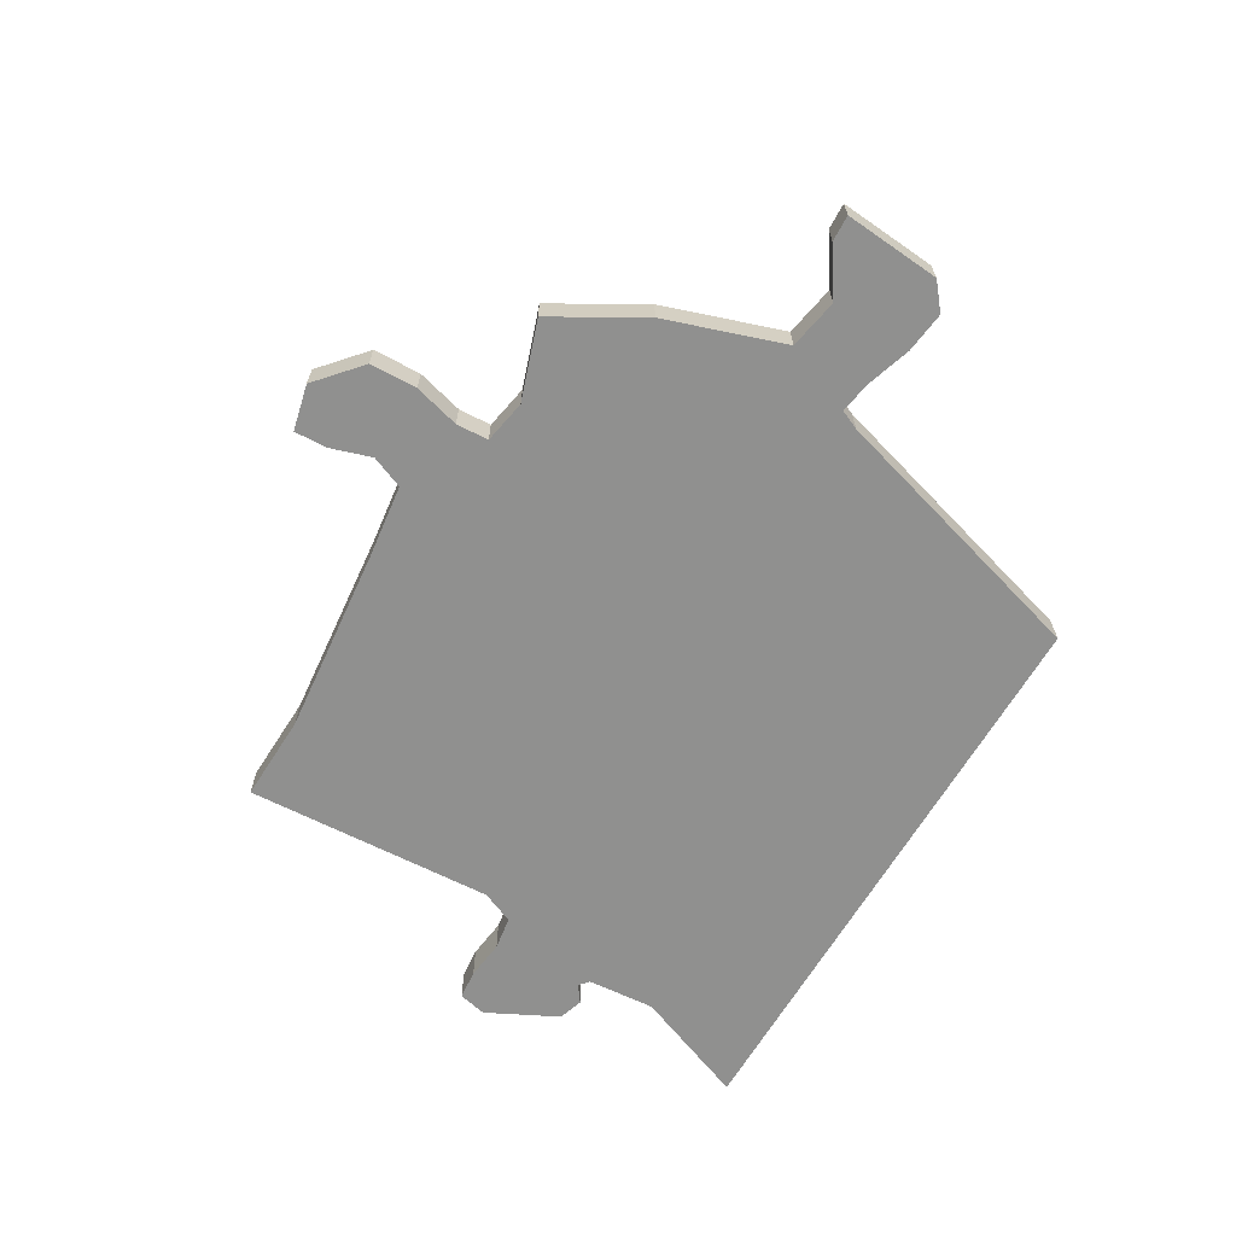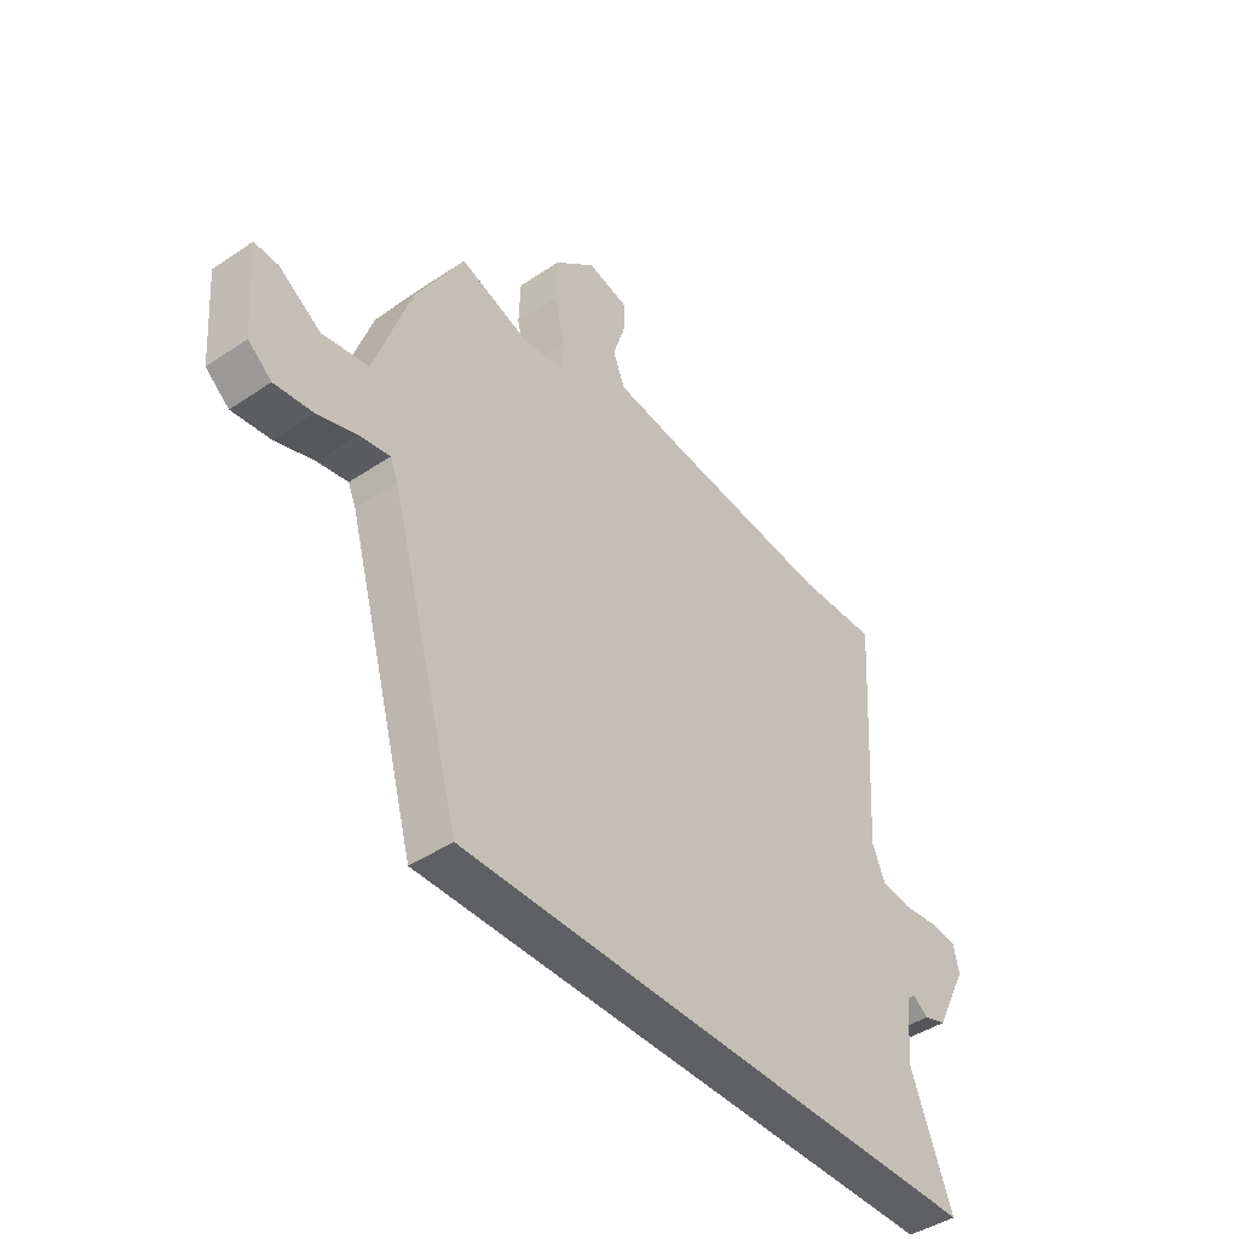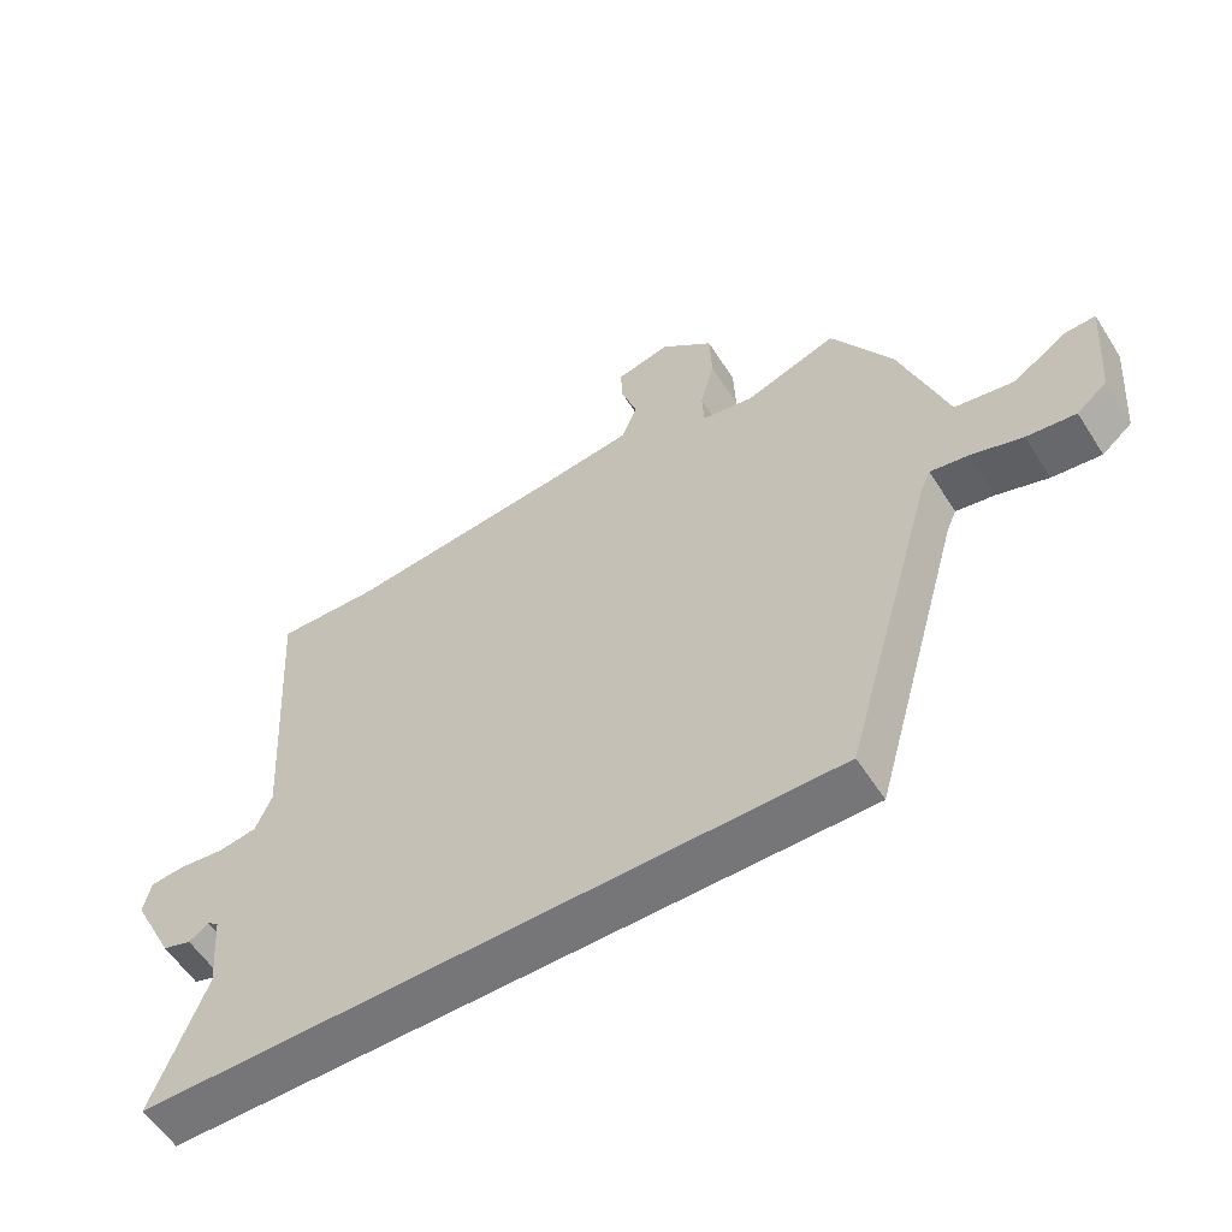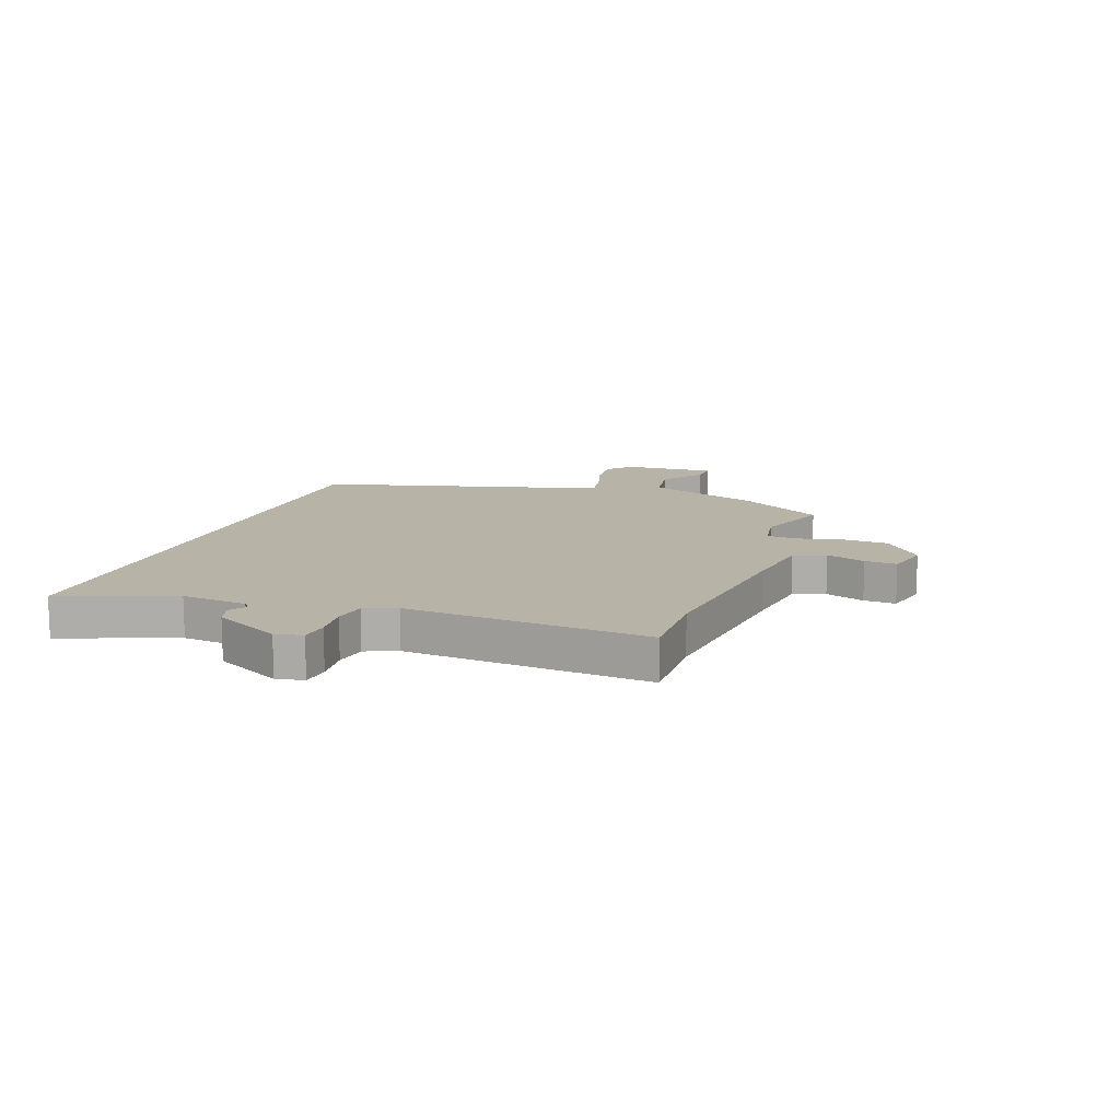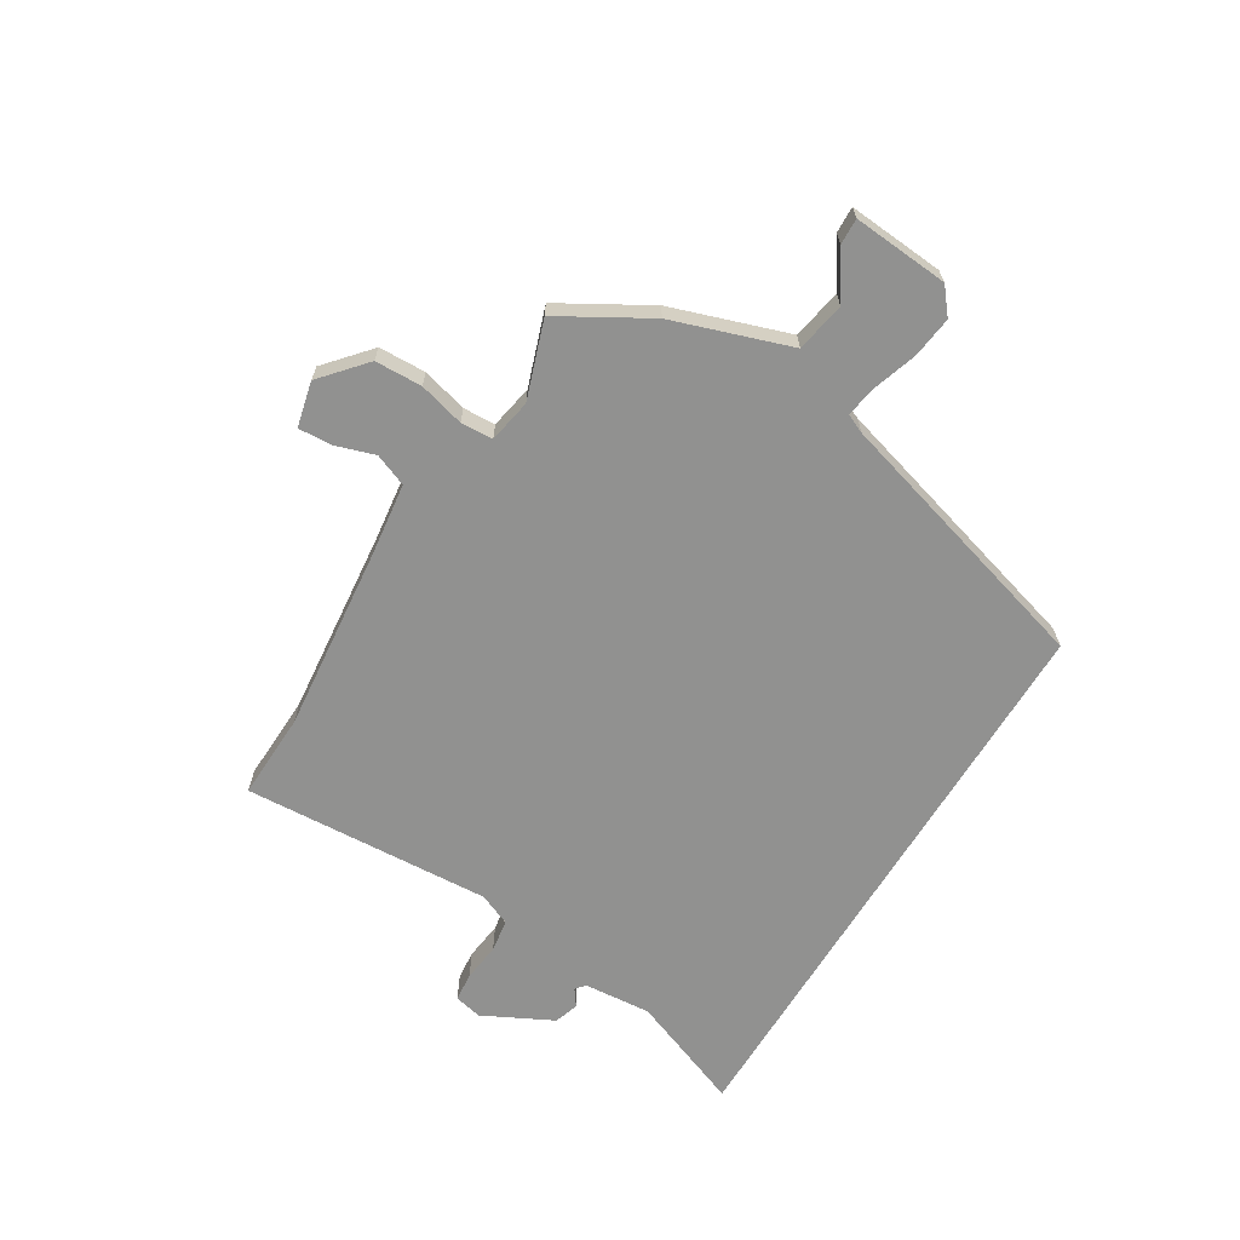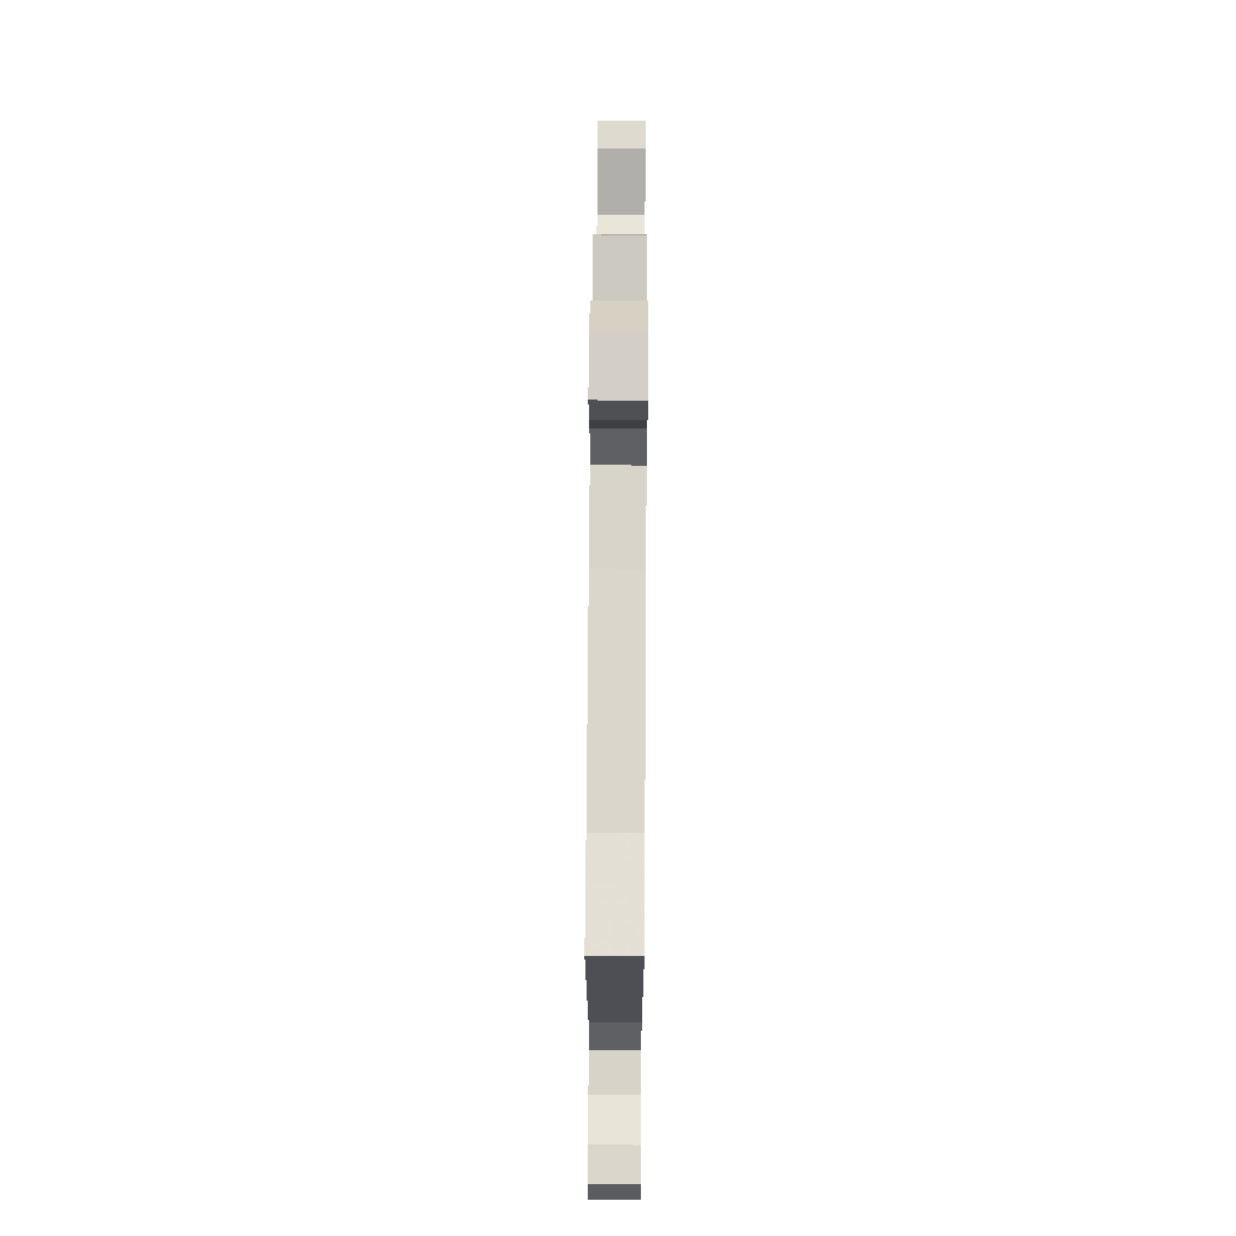
<metadata>
{"format":"obj","ext":"obj","renderer":"f3d","projection":"perspective","resolution":1024,"background":"white","views":[{"elev":-65.6,"azim":59.4,"up":"+Y"},{"elev":-43.5,"azim":128.5,"up":"+Z"},{"elev":-56.9,"azim":32.2,"up":"+Z"},{"elev":12.9,"azim":-69.4,"up":"+Y"},{"elev":-65.9,"azim":58.6,"up":"+Y"},{"elev":68.1,"azim":-89.6,"up":"+Z"}]}
</metadata>
<code>
v 0.402 0.07 -0.5
v -0.622 0.07 -0.5
v -0.544 0.07 -0.297
v -0.554 0.07 -0.178
v -0.571 0.07 -0.164
v -0.6 0.07 -0.185
v -0.643 0.07 -0.171
v -0.705 0.07 -0.049
v -0.694 0.07 0
v -0.643 0.07 0.005
v -0.575 0.07 -0.003
v -0.517 0.07 0.006
v -0.493 0.07 0.063
v -0.52 0.07 0.501
v -0.368 0.07 0.496
v -0.042 0.07 0.53
v 0.09 0.07 0.547
v 0.113 0.07 0.604
v 0.09 0.07 0.675
v 0.087 0.07 0.733
v 0.167 0.07 0.752
v 0.245 0.07 0.684
v 0.248 0.07 0.601
v 0.227 0.07 0.521
v 0.23 0.07 0.464
v 0.307 0.07 0.45
v 0.443 0.07 0.497
v 0.533 0.07 0.342
v 0.603 0.07 0.136
v 0.691 0.07 0.12
v 0.771 0.07 0.173
v 0.817 0.07 0.175
v 0.804 0.07 0.006
v 0.759 0.07 -0.031
v 0.686 0.07 -0.022
v 0.61 0.07 0.003
v 0.553 0.07 0.013
v 0.538 0.07 -0.021
v 0.402 0 -0.5
v -0.622 0 -0.5
v -0.544 0 -0.297
v -0.554 0 -0.178
v -0.571 0 -0.164
v -0.6 0 -0.185
v -0.643 0 -0.171
v -0.705 0 -0.049
v -0.694 0 0
v -0.643 0 0.005
v -0.575 0 -0.003
v -0.517 0 0.006
v -0.493 0 0.063
v -0.52 0 0.501
v -0.368 0 0.496
v -0.042 0 0.53
v 0.09 0 0.547
v 0.113 0 0.604
v 0.09 0 0.675
v 0.087 0 0.733
v 0.167 0 0.752
v 0.245 0 0.684
v 0.248 0 0.601
v 0.227 0 0.521
v 0.23 0 0.464
v 0.307 0 0.45
v 0.443 0 0.497
v 0.533 0 0.342
v 0.603 0 0.136
v 0.691 0 0.12
v 0.771 0 0.173
v 0.817 0 0.175
v 0.804 0 0.006
v 0.759 0 -0.031
v 0.686 0 -0.022
v 0.61 0 0.003
v 0.553 0 0.013
v 0.538 0 -0.021
f 34 35 36
f 33 34 36
f 32 33 36
f 31 32 36
f 30 31 36
f 29 30 36 37
f 29 37 38
f 28 29 38
f 27 28 38
f 26 27 38
f 22 23 24
f 21 22 24
f 20 21 24
f 19 20 24
f 18 19 24
f 17 18 24 25
f 16 17 25
f 15 16 25
f 26 38 1
f 25 26 1
f 15 25 1
f 14 15 1
f 13 14 1
f 9 10 11
f 8 9 11
f 7 8 11
f 6 7 11
f 5 6 11
f 4 5 11 12
f 1 2 3
f 4 12 13
f 3 4 13
f 1 3 13
f 74 73 72
f 74 72 71
f 74 71 70
f 74 70 69
f 74 69 68
f 75 74 68 67
f 76 75 67
f 76 67 66
f 76 66 65
f 76 65 64
f 62 61 60
f 62 60 59
f 62 59 58
f 62 58 57
f 62 57 56
f 63 62 56 55
f 63 55 54
f 63 54 53
f 39 76 64
f 39 64 63
f 39 63 53
f 39 53 52
f 39 52 51
f 49 48 47
f 49 47 46
f 49 46 45
f 49 45 44
f 49 44 43
f 50 49 43 42
f 41 40 39
f 51 50 42
f 51 42 41
f 51 41 39
f 1 39 40 2
f 2 40 41 3
f 3 41 42 4
f 4 42 43 5
f 5 43 44 6
f 6 44 45 7
f 7 45 46 8
f 8 46 47 9
f 9 47 48 10
f 10 48 49 11
f 11 49 50 12
f 12 50 51 13
f 13 51 52 14
f 14 52 53 15
f 15 53 54 16
f 16 54 55 17
f 17 55 56 18
f 18 56 57 19
f 19 57 58 20
f 20 58 59 21
f 21 59 60 22
f 22 60 61 23
f 23 61 62 24
f 24 62 63 25
f 25 63 64 26
f 26 64 65 27
f 27 65 66 28
f 28 66 67 29
f 29 67 68 30
f 30 68 69 31
f 31 69 70 32
f 32 70 71 33
f 33 71 72 34
f 34 72 73 35
f 35 73 74 36
f 36 74 75 37
f 37 75 76 38
f 38 76 39 1

</code>
